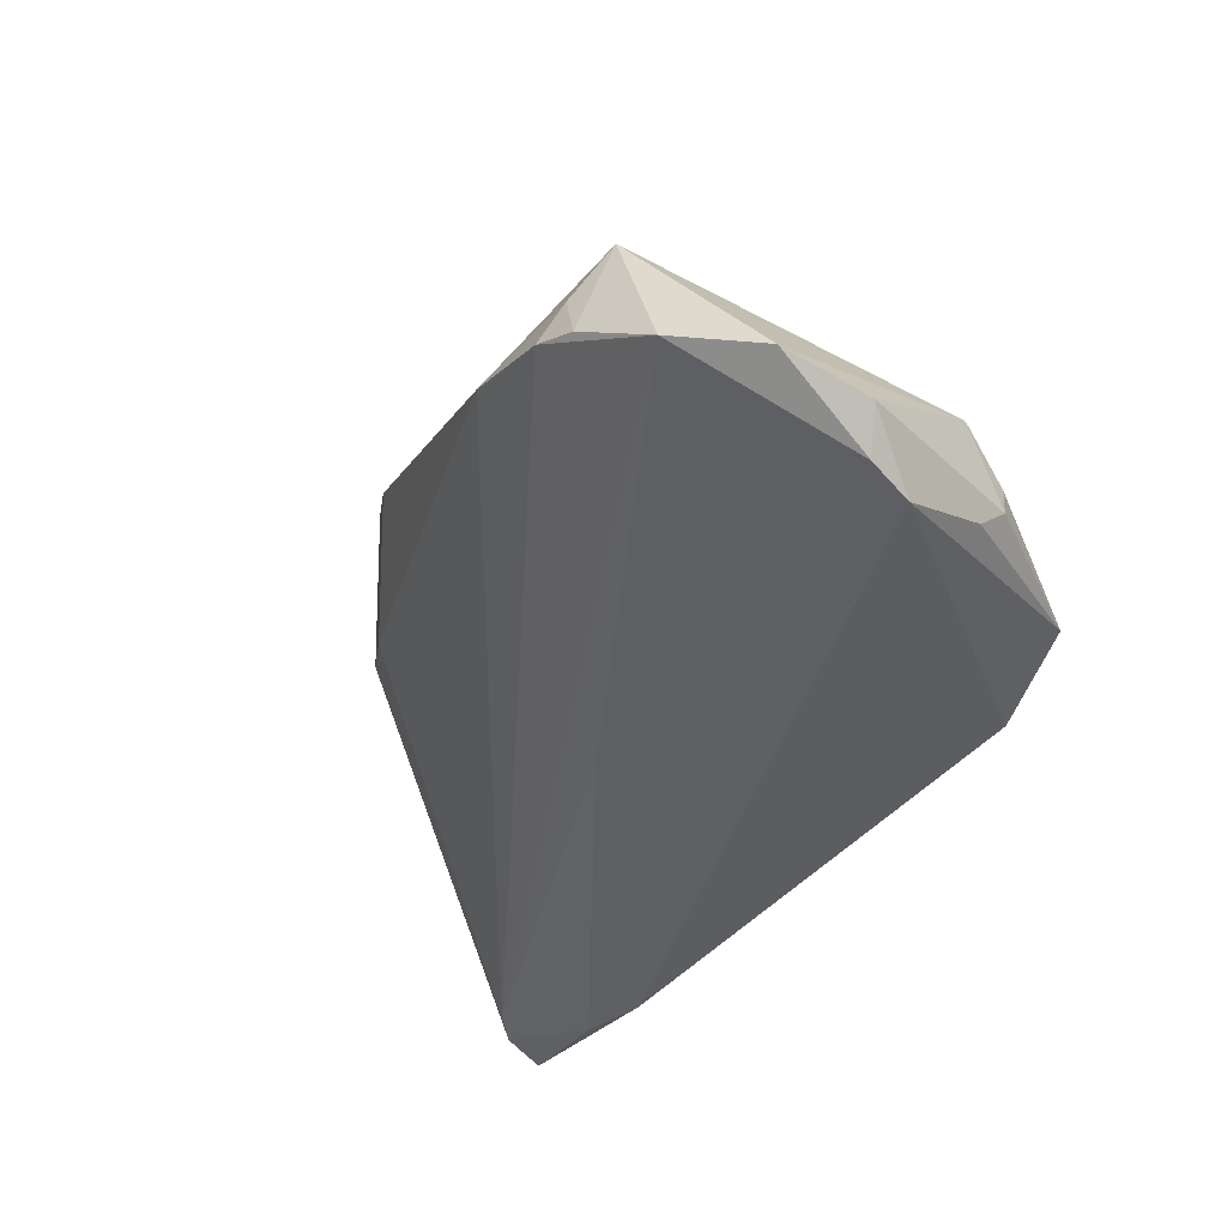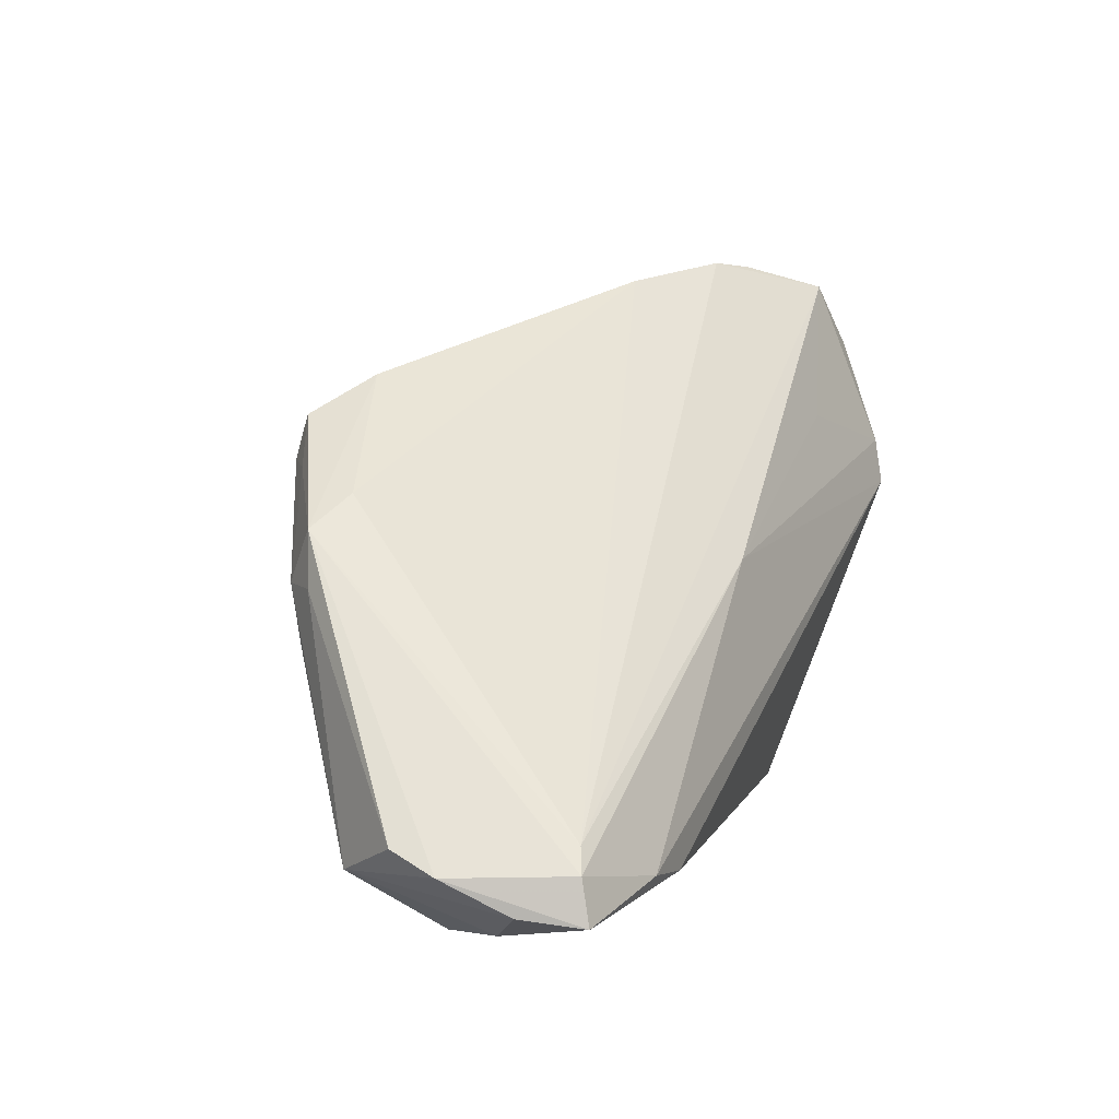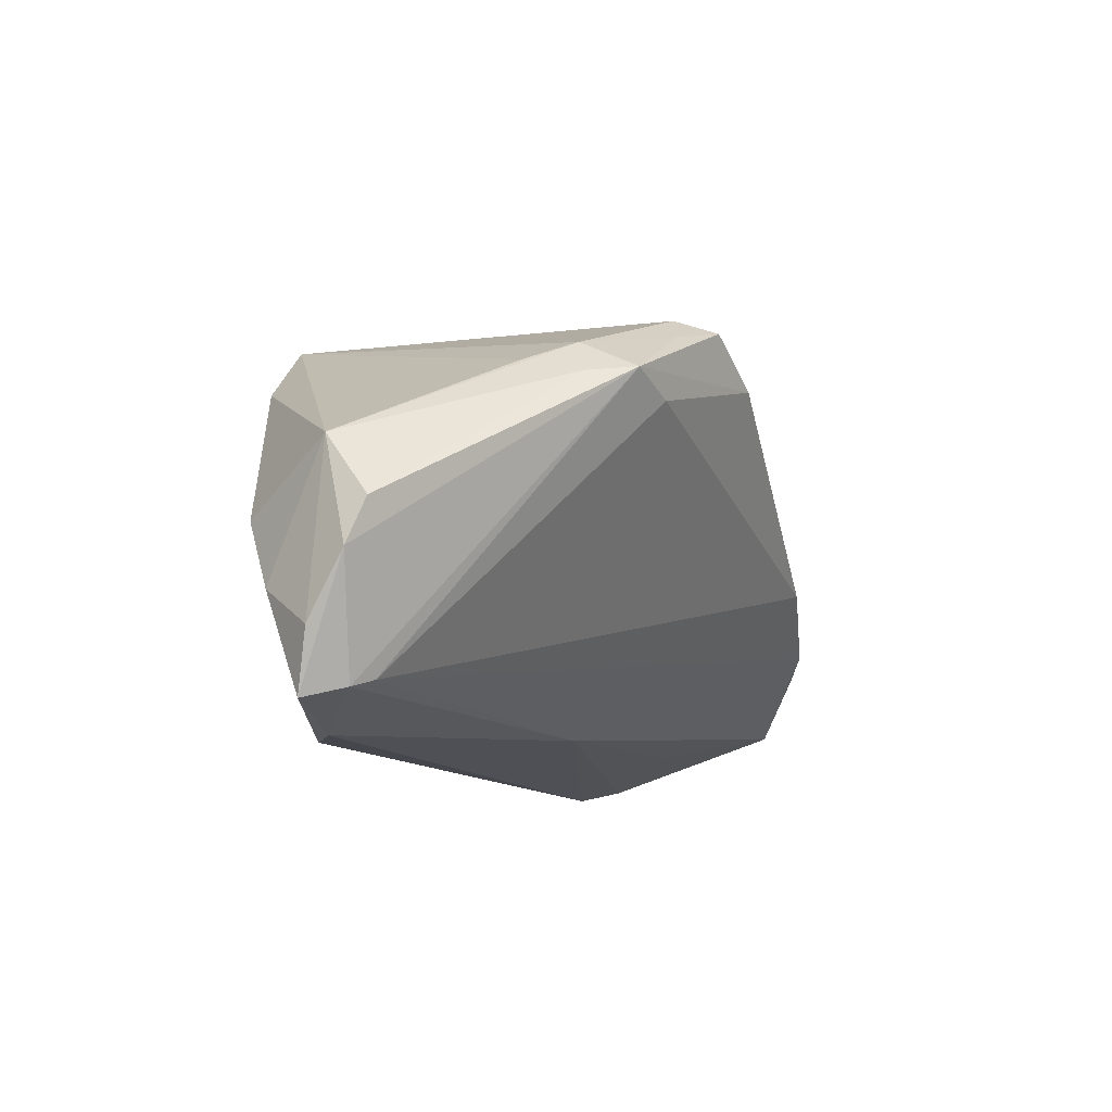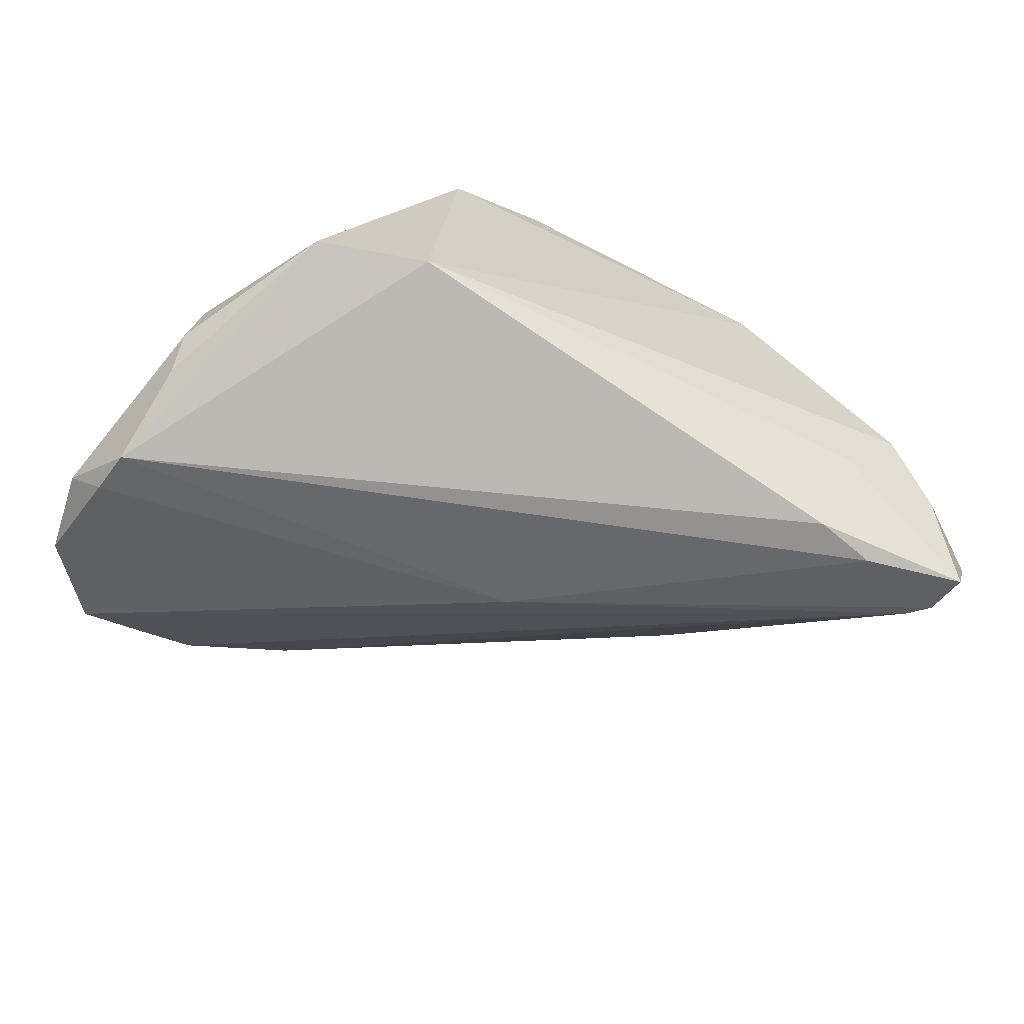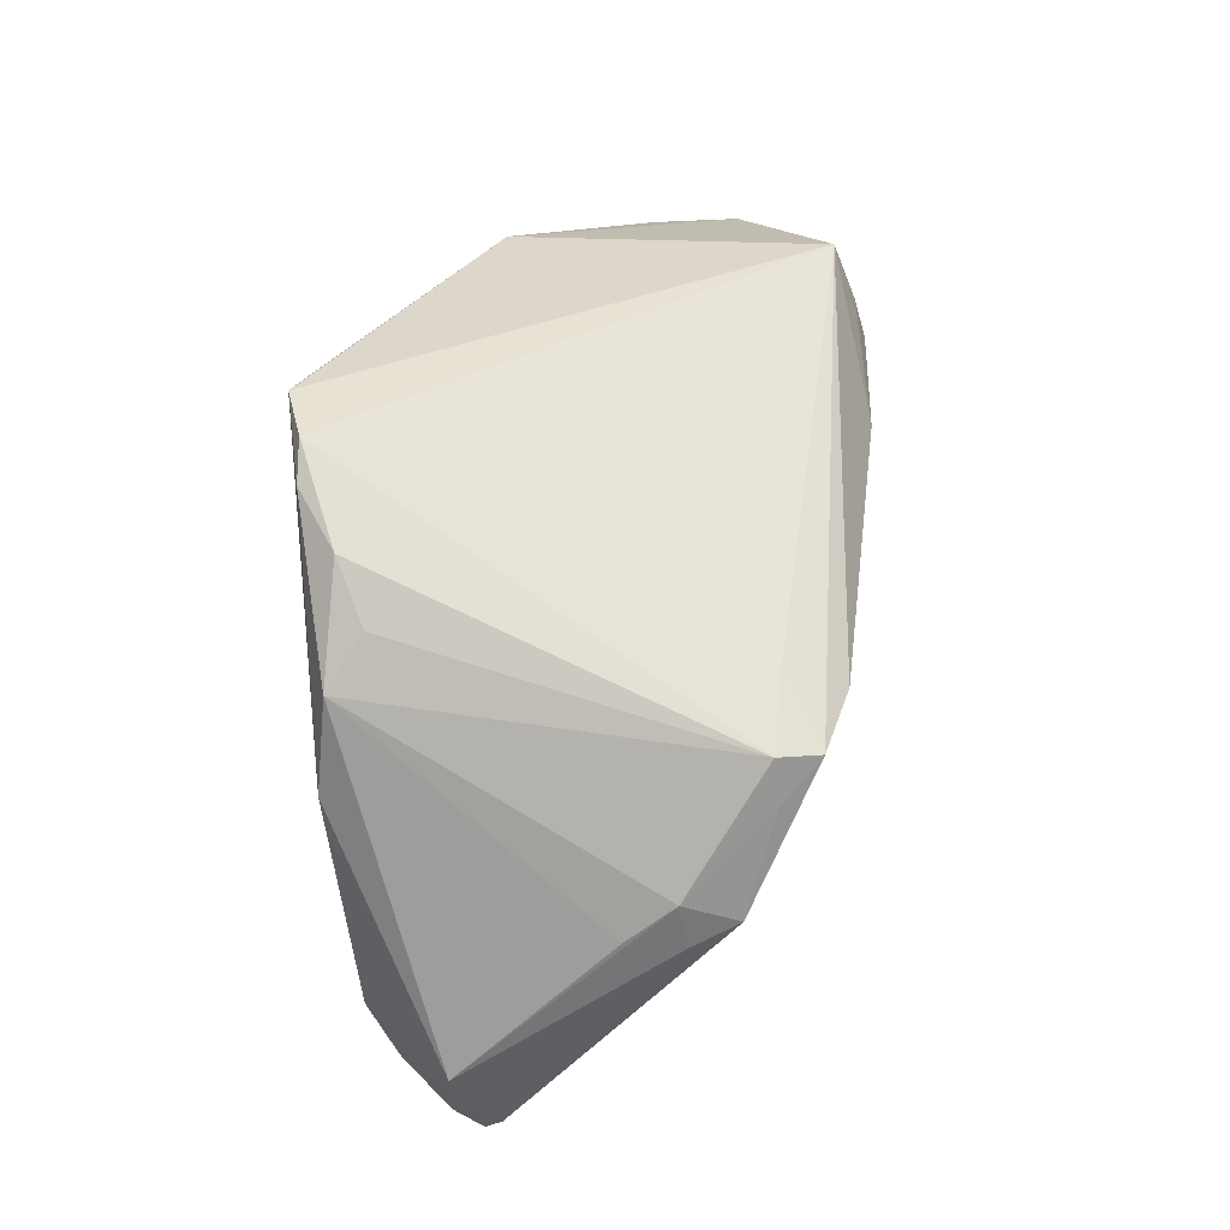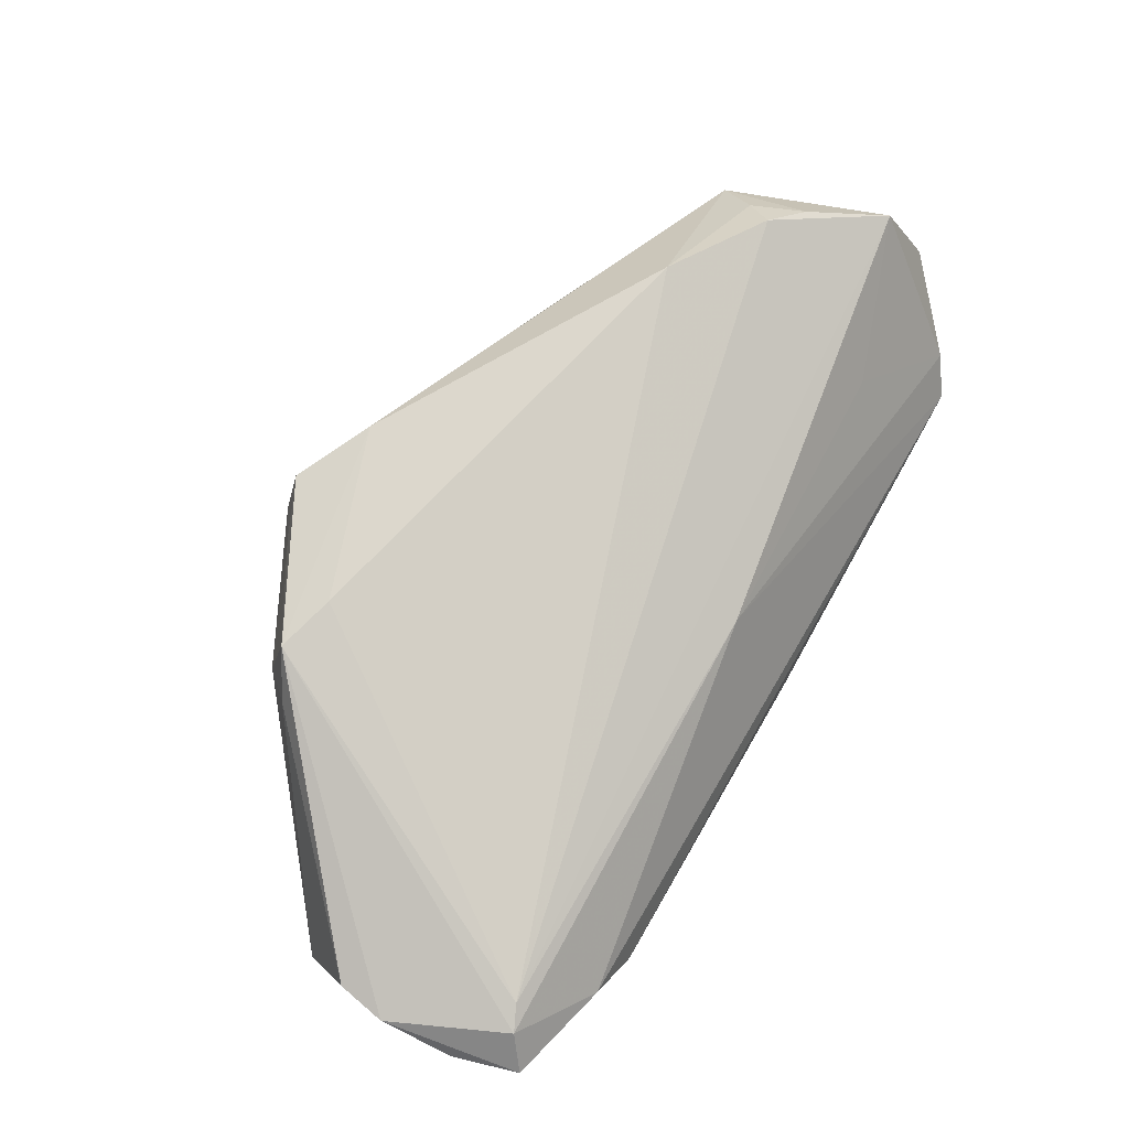
<metadata>
{"format":"obj","ext":"obj","renderer":"f3d","projection":"perspective","resolution":1024,"background":"white","views":[{"elev":-44.0,"azim":-125.6,"up":"+Z"},{"elev":13.4,"azim":112.7,"up":"+Y"},{"elev":-11.1,"azim":91.6,"up":"+Z"},{"elev":-66.0,"azim":-24.8,"up":"+Z"},{"elev":77.7,"azim":84.9,"up":"+Z"},{"elev":42.1,"azim":120.8,"up":"+Y"}]}
</metadata>
<code>
v -0.02599 -0.02631 0.01562
v 0.04263 0.01814 0.01724
v 0.04665 -0.02645 -0.001957
v -0.0002251 -0.02328 0.03082
v 0.05678 -0.01667 0.005949
v -0.04817 -0.007392 -0.01148
v -0.03865 -0.02397 -0.01568
v 0.02466 -0.02807 0.01892
v 0.06179 -0.0113 -0.002282
v 0.01481 -0.02588 0.02725
v 0.02603 0.02831 0.02616
v -0.05454 0.02902 -0.01887
v 0.04323 -0.01747 -0.02607
v -0.02177 -0.02807 0.02322
v -0.03214 0.04254 -0.006462
v 0.04385 0.004393 0.01785
v 0.03899 -0.0247 -0.0116
v -0.008821 -0.02715 0.02886
v 0.03621 0.02135 0.01475
v -0.01837 0.04115 0.0004023
v 0.05262 -0.02349 -0.01085
v 0.03533 -0.01968 -0.02604
v 0.003411 0.009543 -0.02247
v -0.04224 -0.01387 -0.005722
v 0.0596 -0.01798 -0.01592
v 0.01786 0.03242 0.02076
v 0.04055 0.01101 0.02088
v -0.0508 0.009793 -0.02607
v -0.04918 -0.002044 -0.004719
v 0.008452 -0.02075 0.02951
v -0.04106 0.03862 0.004154
v 0.01531 0.02476 0.02439
v -0.05195 0.01556 -0.02472
v -0.04918 -0.001852 -0.02081
v -0.02485 -0.02807 -0.01779
v -0.01464 -0.02656 0.02865
v 0.04496 0.01165 0.01616
v -0.04942 -0.005627 -0.01713
v 0.02611 0.0226 0.02788
v 0.06215 -0.01368 -0.007912
v 0.05585 -0.01357 -0.02221
v -0.05572 0.01784 -0.02055
v 0.05689 -0.01903 -0.02355
v -0.03772 0.04159 -0.009158
v 0.03119 0.0228 0.02422
v -0.03585 0.04126 -0.002147
v -0.04738 0.03814 -0.01685
v -0.03315 0.02197 -0.02118
v 0.05363 -0.01103 -0.02118
f 31 47 12
f 42 29 12
f 12 29 31
f 15 47 44
f 44 47 31
f 35 28 22
f 25 5 21
f 32 11 31
f 31 11 26
f 11 2 26
f 42 28 34
f 1 29 24
f 33 12 47
f 33 23 28
f 33 28 42
f 42 12 33
f 35 22 43
f 43 25 21
f 13 22 28
f 28 23 13
f 13 43 22
f 13 23 41
f 41 43 13
f 40 2 9
f 41 2 40
f 9 5 40
f 5 25 40
f 40 43 41
f 25 43 40
f 21 5 3
f 5 8 3
f 3 8 35
f 11 32 39
f 37 5 9
f 9 2 37
f 19 26 2
f 31 26 20
f 26 19 20
f 6 24 29
f 47 23 48
f 48 33 47
f 23 33 48
f 35 43 17
f 17 43 21
f 17 3 35
f 21 3 17
f 4 18 10
f 10 18 8
f 10 8 5
f 31 29 14
f 14 29 1
f 35 8 14
f 8 18 14
f 36 18 4
f 36 32 31
f 4 39 36
f 36 39 32
f 31 14 36
f 36 14 18
f 45 2 11
f 11 39 45
f 49 2 41
f 49 19 2
f 49 20 19
f 15 20 49
f 41 23 49
f 49 47 15
f 49 23 47
f 46 20 15
f 31 20 46
f 15 44 46
f 46 44 31
f 7 34 28
f 24 6 7
f 7 28 35
f 1 24 7
f 35 14 7
f 7 14 1
f 30 39 4
f 4 10 30
f 30 10 39
f 39 10 27
f 5 37 27
f 27 37 2
f 2 45 27
f 27 45 39
f 34 7 38
f 38 7 6
f 42 34 38
f 38 29 42
f 38 6 29
f 16 10 5
f 5 27 16
f 16 27 10

</code>
